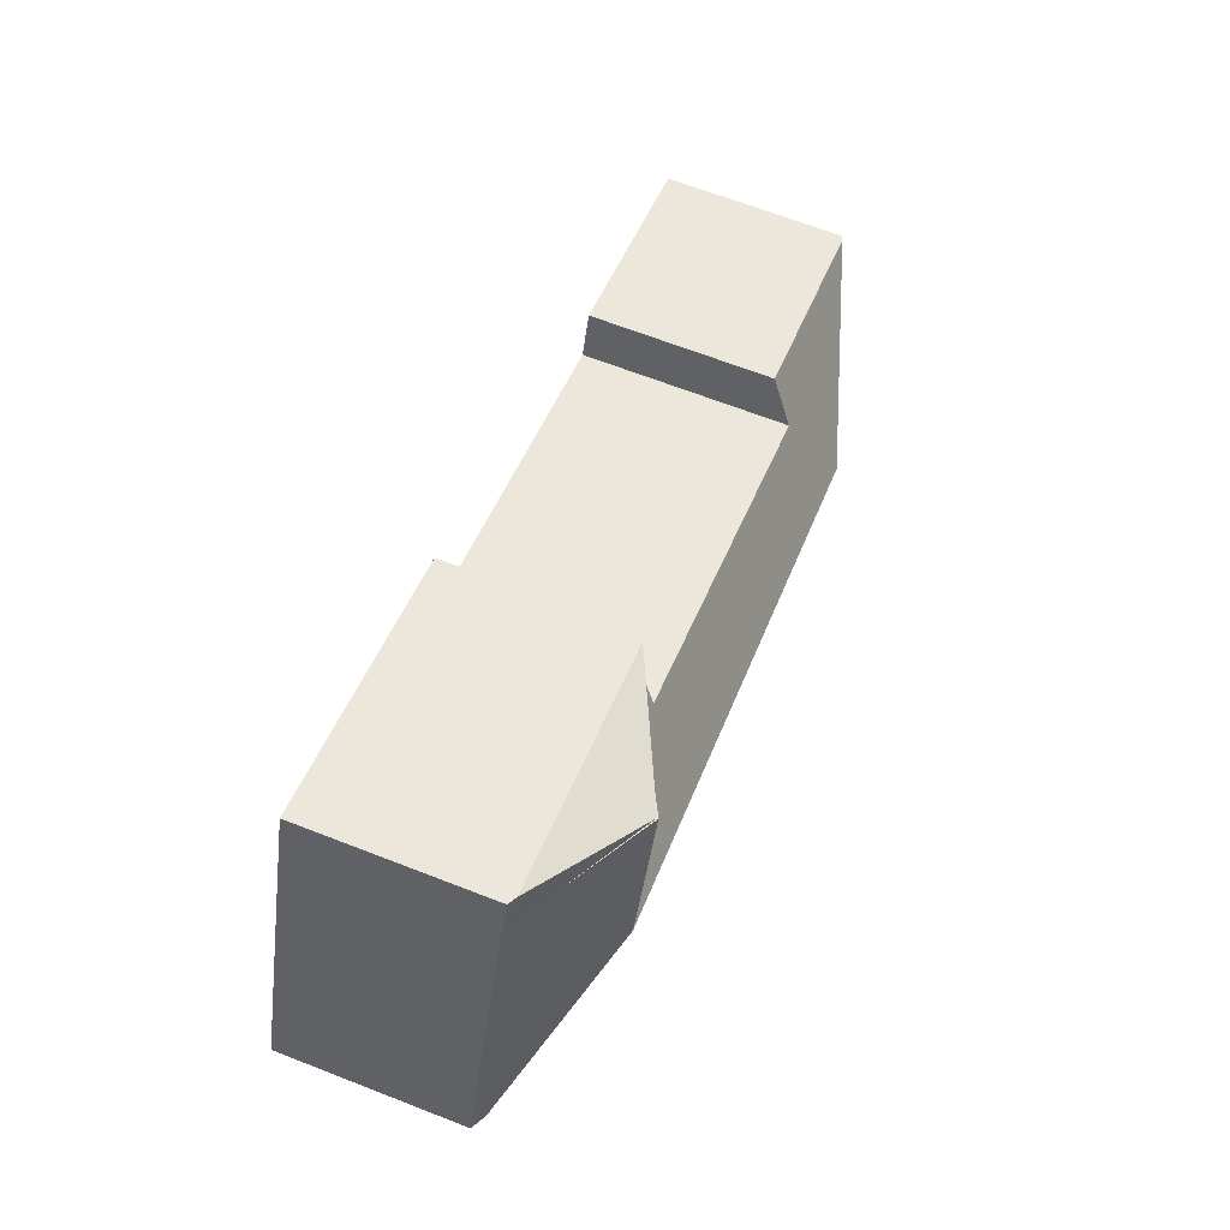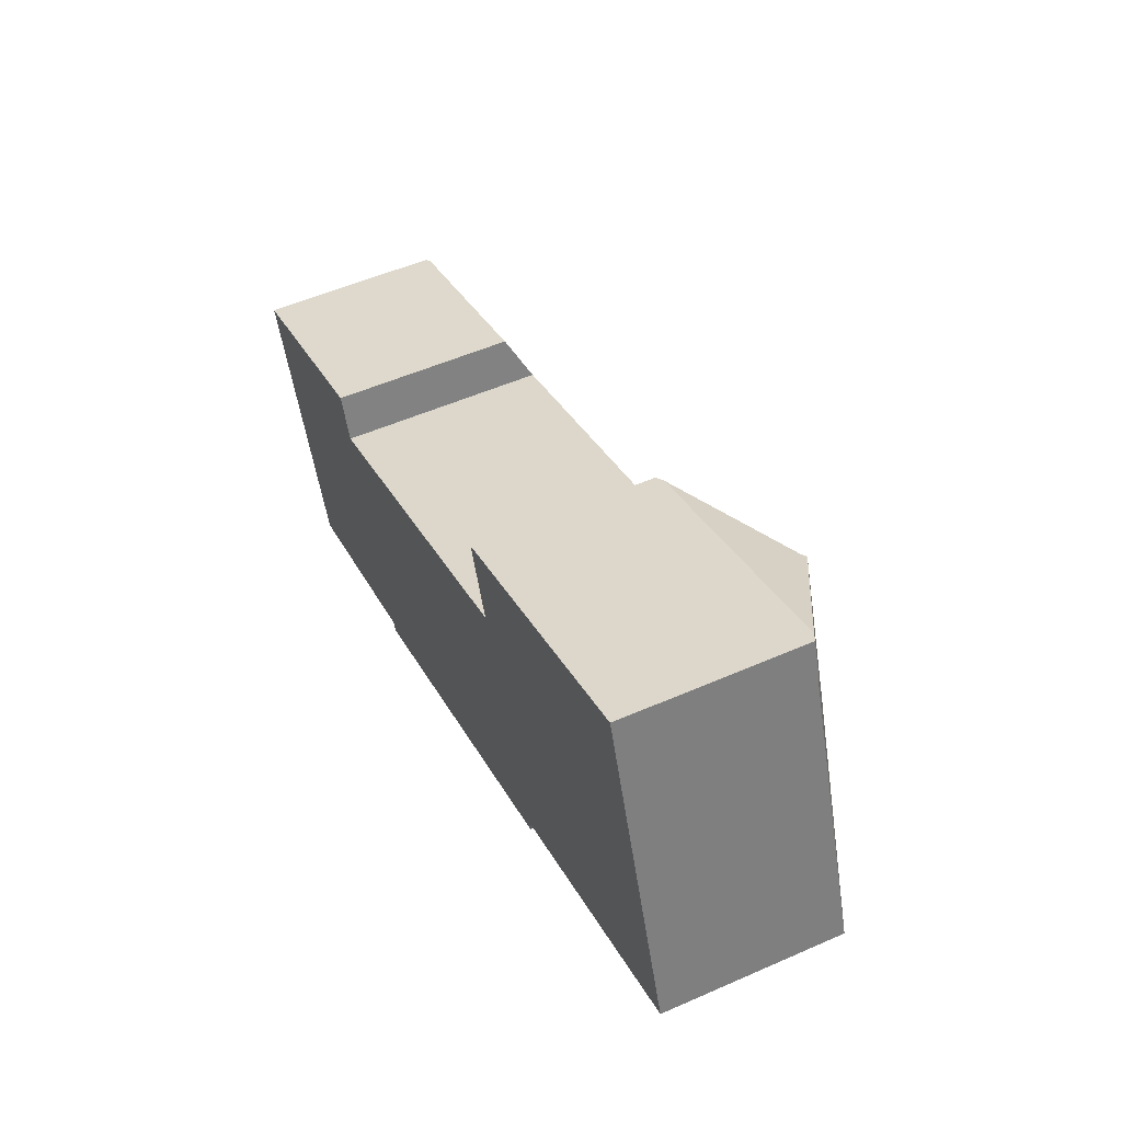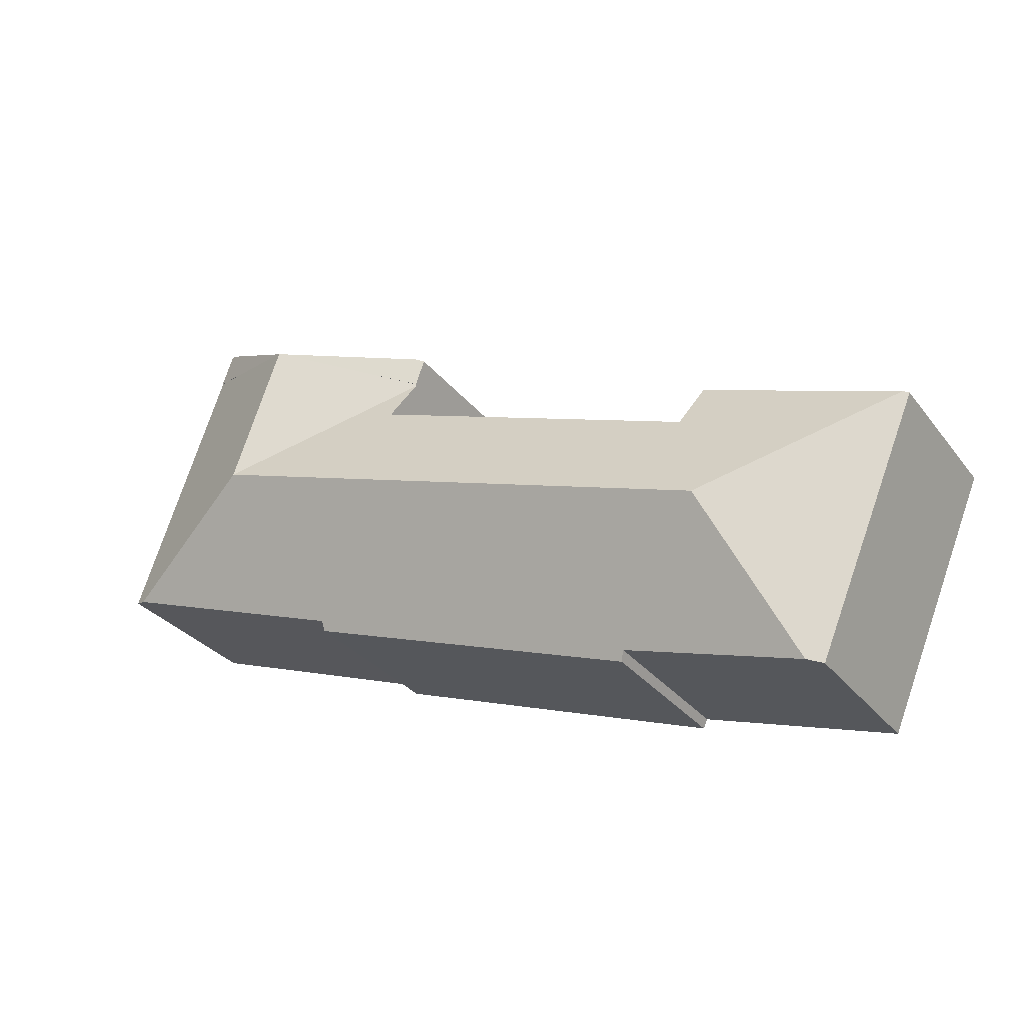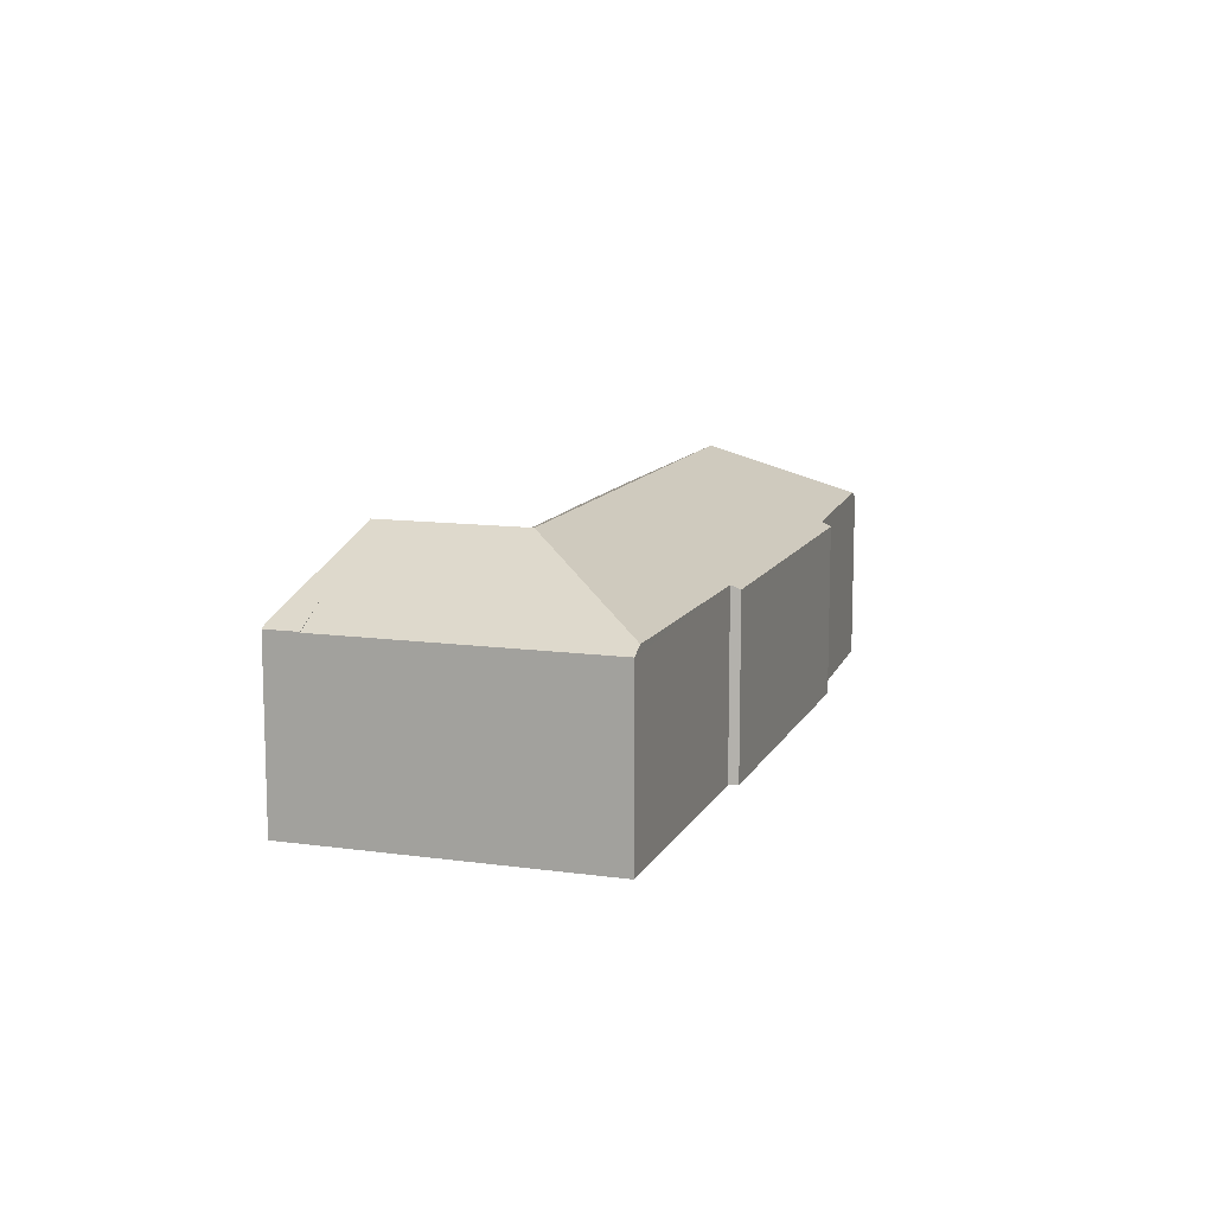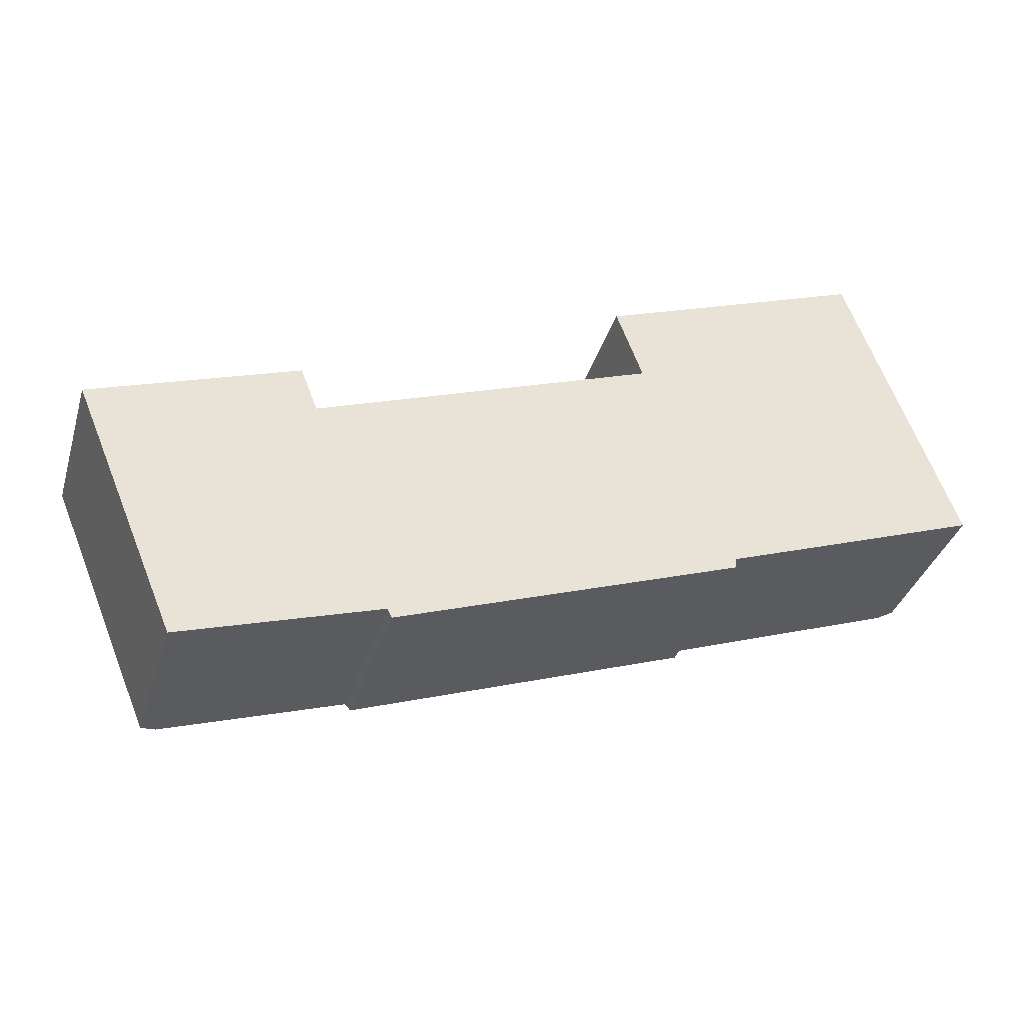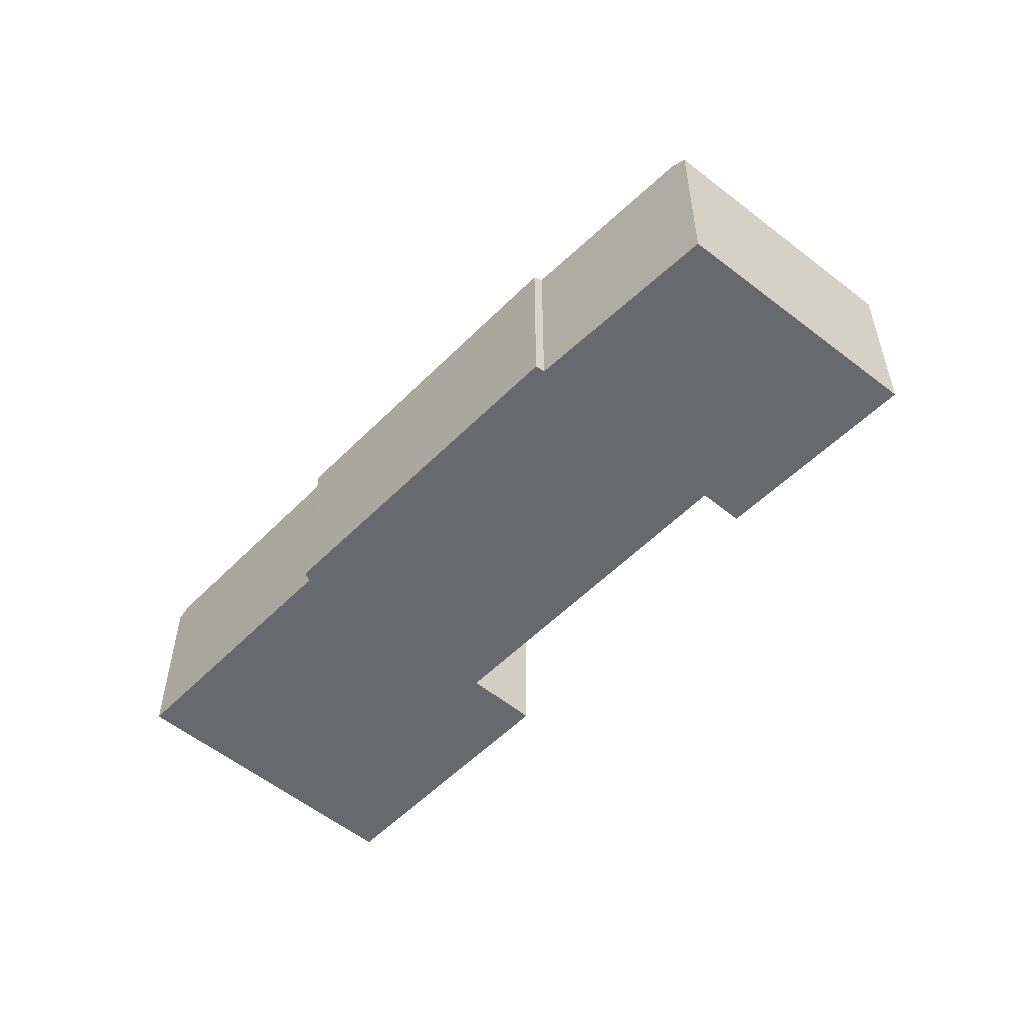
<metadata>
{"format":"obj","ext":"obj","renderer":"f3d","projection":"perspective","resolution":1024,"background":"white","views":[{"elev":67.0,"azim":111.3,"up":"+Z"},{"elev":53.0,"azim":64.8,"up":"+Z"},{"elev":-30.3,"azim":-149.5,"up":"+Z"},{"elev":11.4,"azim":88.7,"up":"+Y"},{"elev":-35.6,"azim":-16.2,"up":"+Z"},{"elev":-52.7,"azim":-152.2,"up":"+Y"}]}
</metadata>
<code>
v  28.79 7.494 10.15
v  27.39 9.208 3.78
v  25.48 9.208 9.026
v  30.54 6.582 10.75
v  34.13 6.582 0.897
v  33.61 6.854 0.711
v  7.232 9.208 -3.1
v  11.28 6.76 -7.119
v  4.489 6.864 -9.206
v  22.24 9.208 2.02
v  24.08 6.63 -3.037
v  24.35 6.631 -2.941
v  24.37 6.795 -2.574
v  11.44 6.581 -7.459
v  0.201 6.683 0.069
v  0.064 6.581 -0.154
v  0 6.581 4.03e-16
v  3.924 6.581 -9.38
v  21.04 7.408 5.582
v  20.45 6.58 7.206
v  20.95 7.409 5.549
v  8.324 7.518 0.999
v  7.691 6.671 2.65
v  22.18 7.494 7.899
v  20.42 6.58 7.297
v  20.42 -4.468e-16 7.297
v  22.18 -4.837e-16 7.899
v  25.48 -5.527e-16 9.026
v  30.54 -6.584e-16 10.75
v  28.79 -6.218e-16 10.15
v  0 0 0
v  7.691 -1.623e-16 2.65
v  0.201 -4.225e-18 0.069
v  8.324 -6.117e-17 0.999
v  20.95 -3.398e-16 5.549
v  21.04 -3.418e-16 5.582
v  34.13 -5.493e-17 0.897
v  24.37 1.576e-16 -2.574
v  24.35 1.801e-16 -2.941
v  33.61 -4.354e-17 0.711
v  11.44 4.567e-16 -7.459
v  24.08 1.86e-16 -3.037
v  11.28 4.359e-16 -7.119
v  4.489 5.637e-16 -9.206
v  3.924 5.744e-16 -9.38
v  0.064 9.43e-18 -0.154
v  20.45 -4.412e-16 7.206
v  30.54 6.608 10.75
v  29.8 6.766 11.84
v  30.11 6.608 11.96
v  25.48 9.16 9.026
v  20.37 6.766 8.398
v  20.42 6.605 7.297
v  20.06 6.605 8.283
v  20.06 -5.072e-16 8.283
v  20.37 -5.142e-16 8.398
v  29.8 -7.252e-16 11.84
v  30.11 -7.322e-16 11.96
g defaultobject
f 1 2 3
f 2 1 4
f 2 4 5
f 2 5 6
f 7 8 9
f 8 7 10
f 8 10 11
f 11 10 12
f 12 10 13
f 13 10 6
f 6 10 2
f 11 14 8
f 15 16 17
f 16 15 18
f 18 15 7
f 18 7 9
f 2 19 20
f 19 2 10
f 19 10 21
f 21 10 22
f 22 10 7
f 22 15 23
f 15 22 7
f 24 20 25
f 20 24 2
f 2 24 3
f 26 24 25
f 24 26 3
f 3 26 1
f 1 26 4
f 4 26 27
f 4 27 28
f 4 28 29
f 29 28 30
f 17 23 15
f 23 17 31
f 23 31 32
f 32 31 33
f 34 21 22
f 21 34 35
f 21 35 19
f 19 35 36
f 29 5 4
f 5 29 37
f 38 12 13
f 12 38 39
f 23 34 22
f 34 23 32
f 5 13 6
f 13 5 37
f 13 37 38
f 38 37 40
f 39 11 12
f 11 39 14
f 14 39 41
f 41 39 42
f 14 43 8
f 43 14 41
f 43 9 8
f 9 43 44
f 9 44 18
f 18 44 45
f 45 16 18
f 16 45 46
f 16 46 17
f 17 46 31
f 36 20 19
f 20 36 25
f 25 36 26
f 26 36 47
f 47 27 26
f 27 47 36
f 46 33 31
f 33 46 45
f 33 45 32
f 32 45 44
f 32 44 43
f 32 43 34
f 34 43 35
f 35 43 41
f 35 41 42
f 35 42 36
f 36 42 27
f 27 42 28
f 28 42 38
f 38 42 39
f 38 30 28
f 30 38 40
f 30 40 29
f 29 40 37
f 48 49 50
f 49 48 1
f 49 1 51
f 52 49 51
f 24 52 51
f 52 24 53
f 52 53 54
f 55 52 54
f 52 55 49
f 49 55 56
f 49 56 57
f 49 57 50
f 50 57 58
f 58 48 50
f 48 58 29
f 29 1 48
f 1 29 51
f 51 29 24
f 24 29 53
f 53 29 30
f 53 30 28
f 53 28 26
f 26 28 27
f 26 54 53
f 54 26 55
f 57 29 58
f 29 57 30
f 30 57 56
f 30 56 28
f 28 56 27
f 27 56 26
f 26 56 55

</code>
